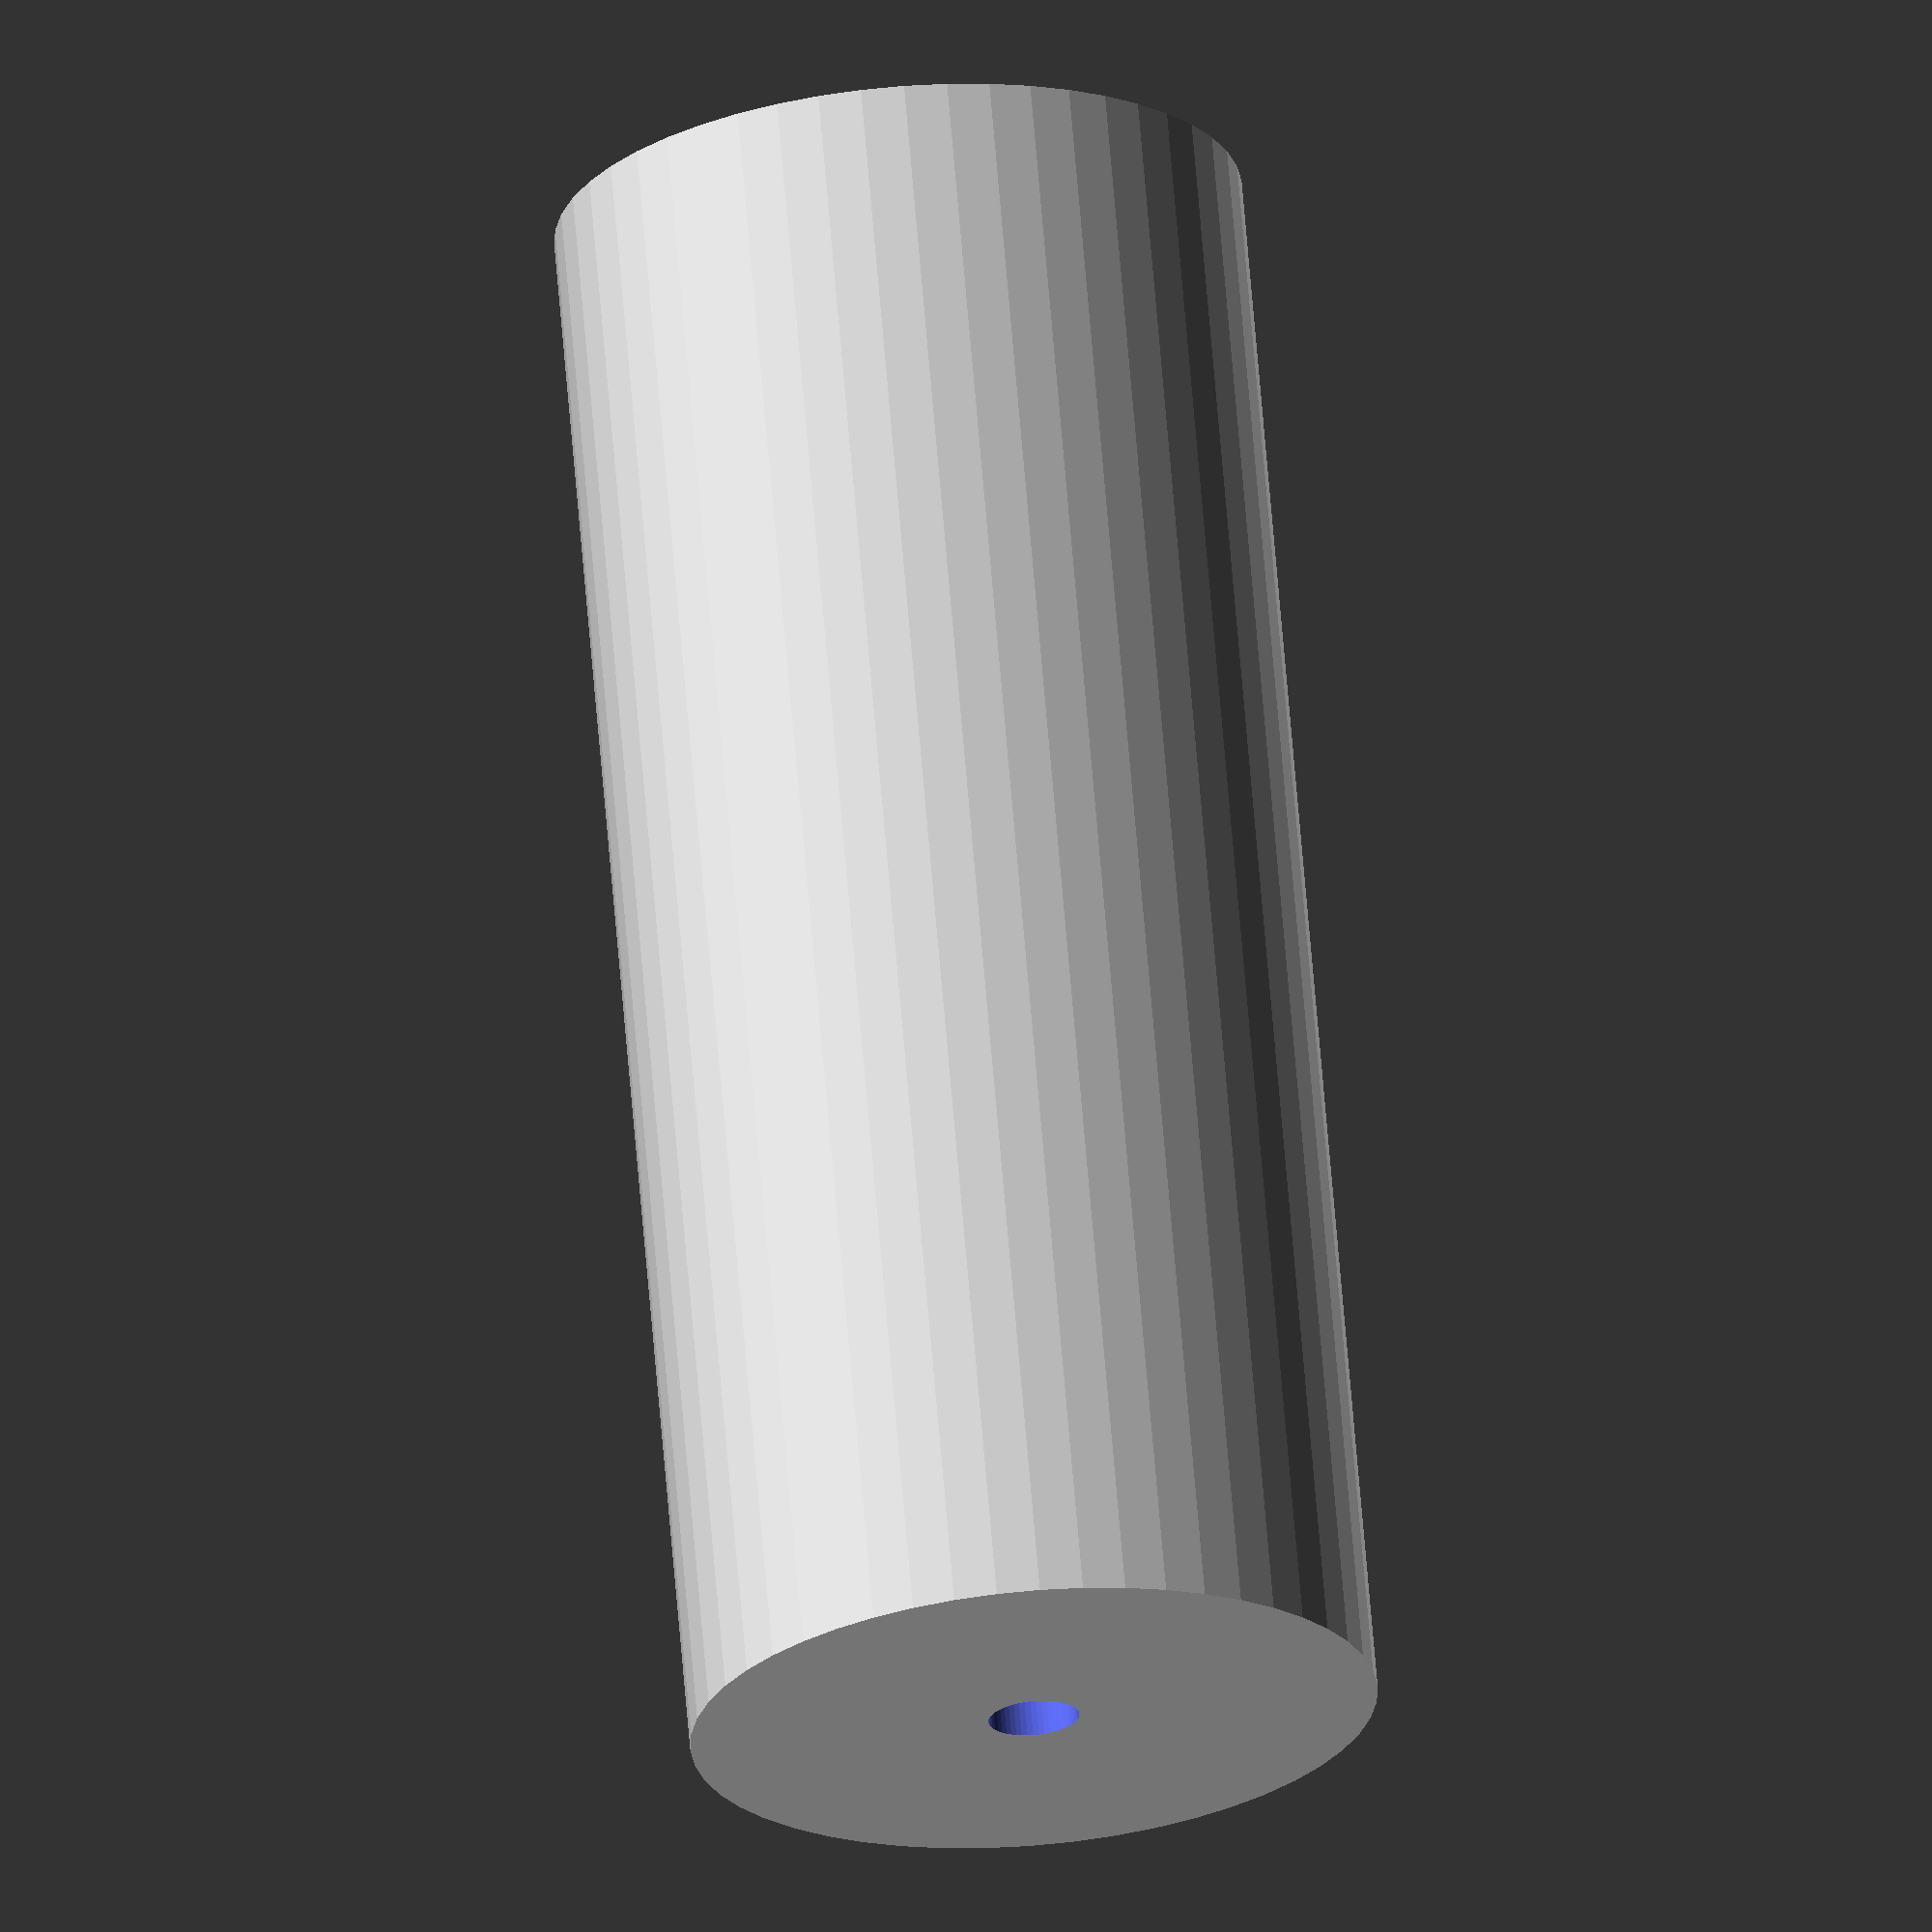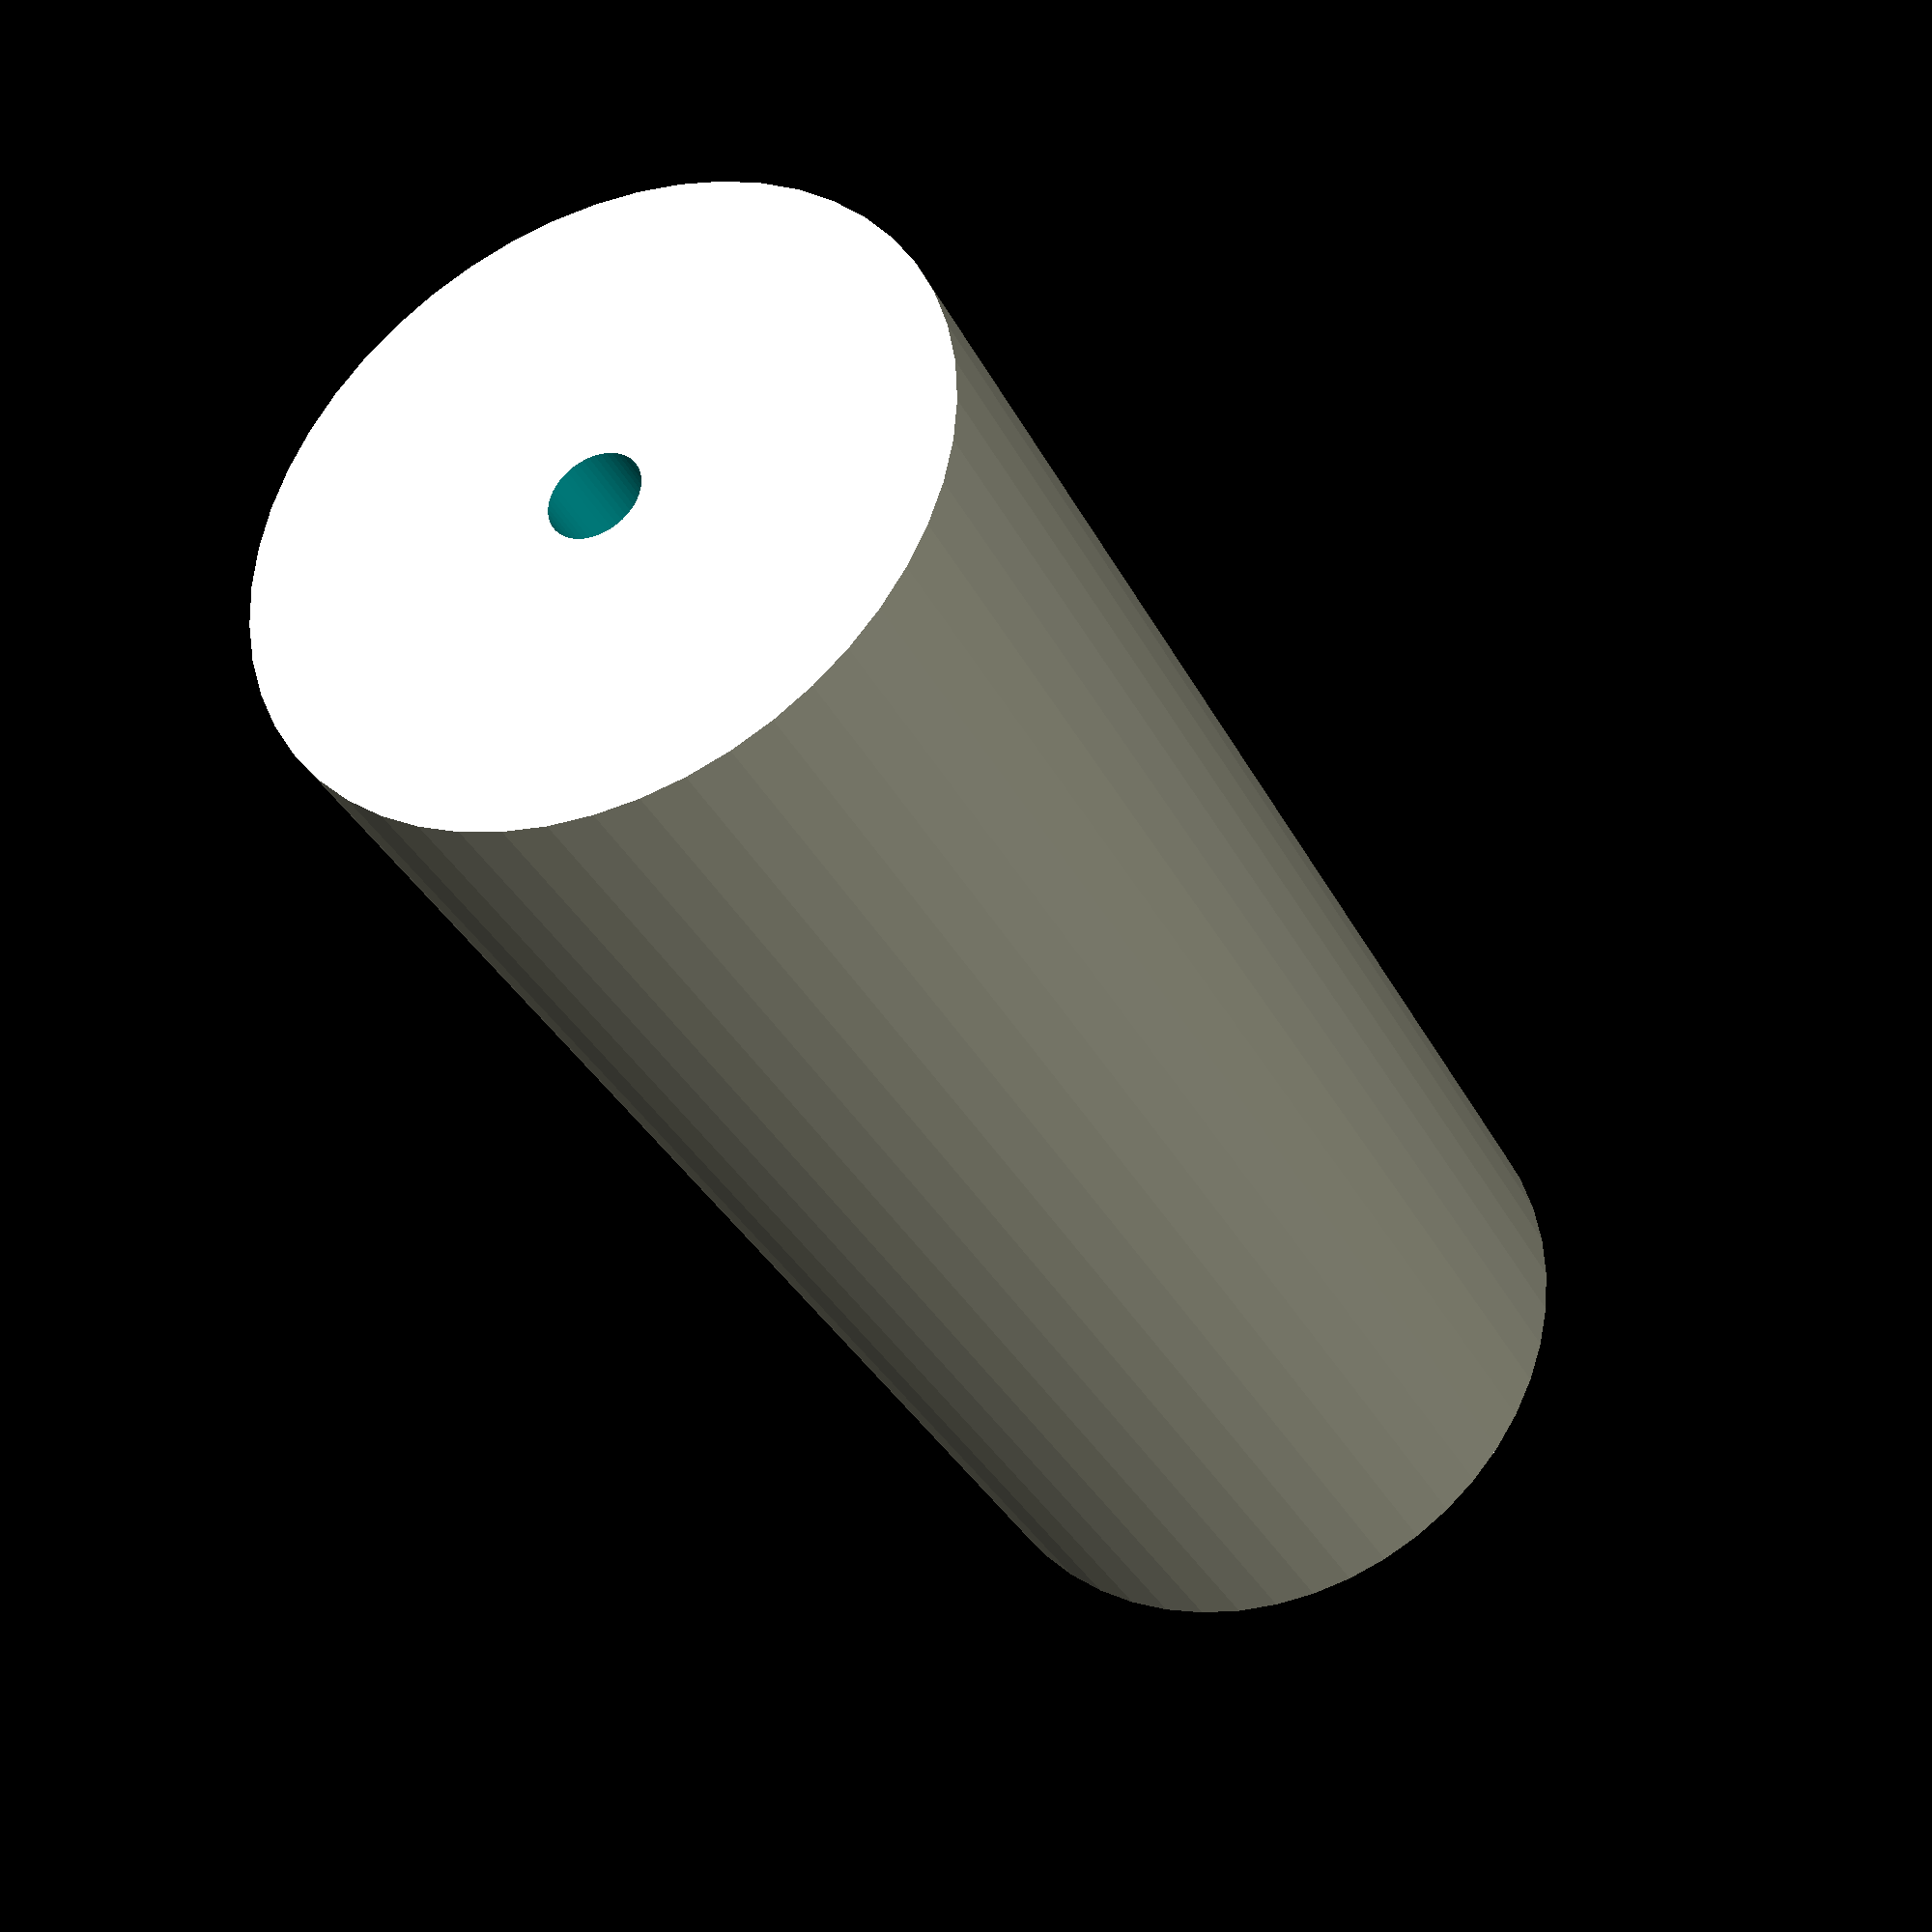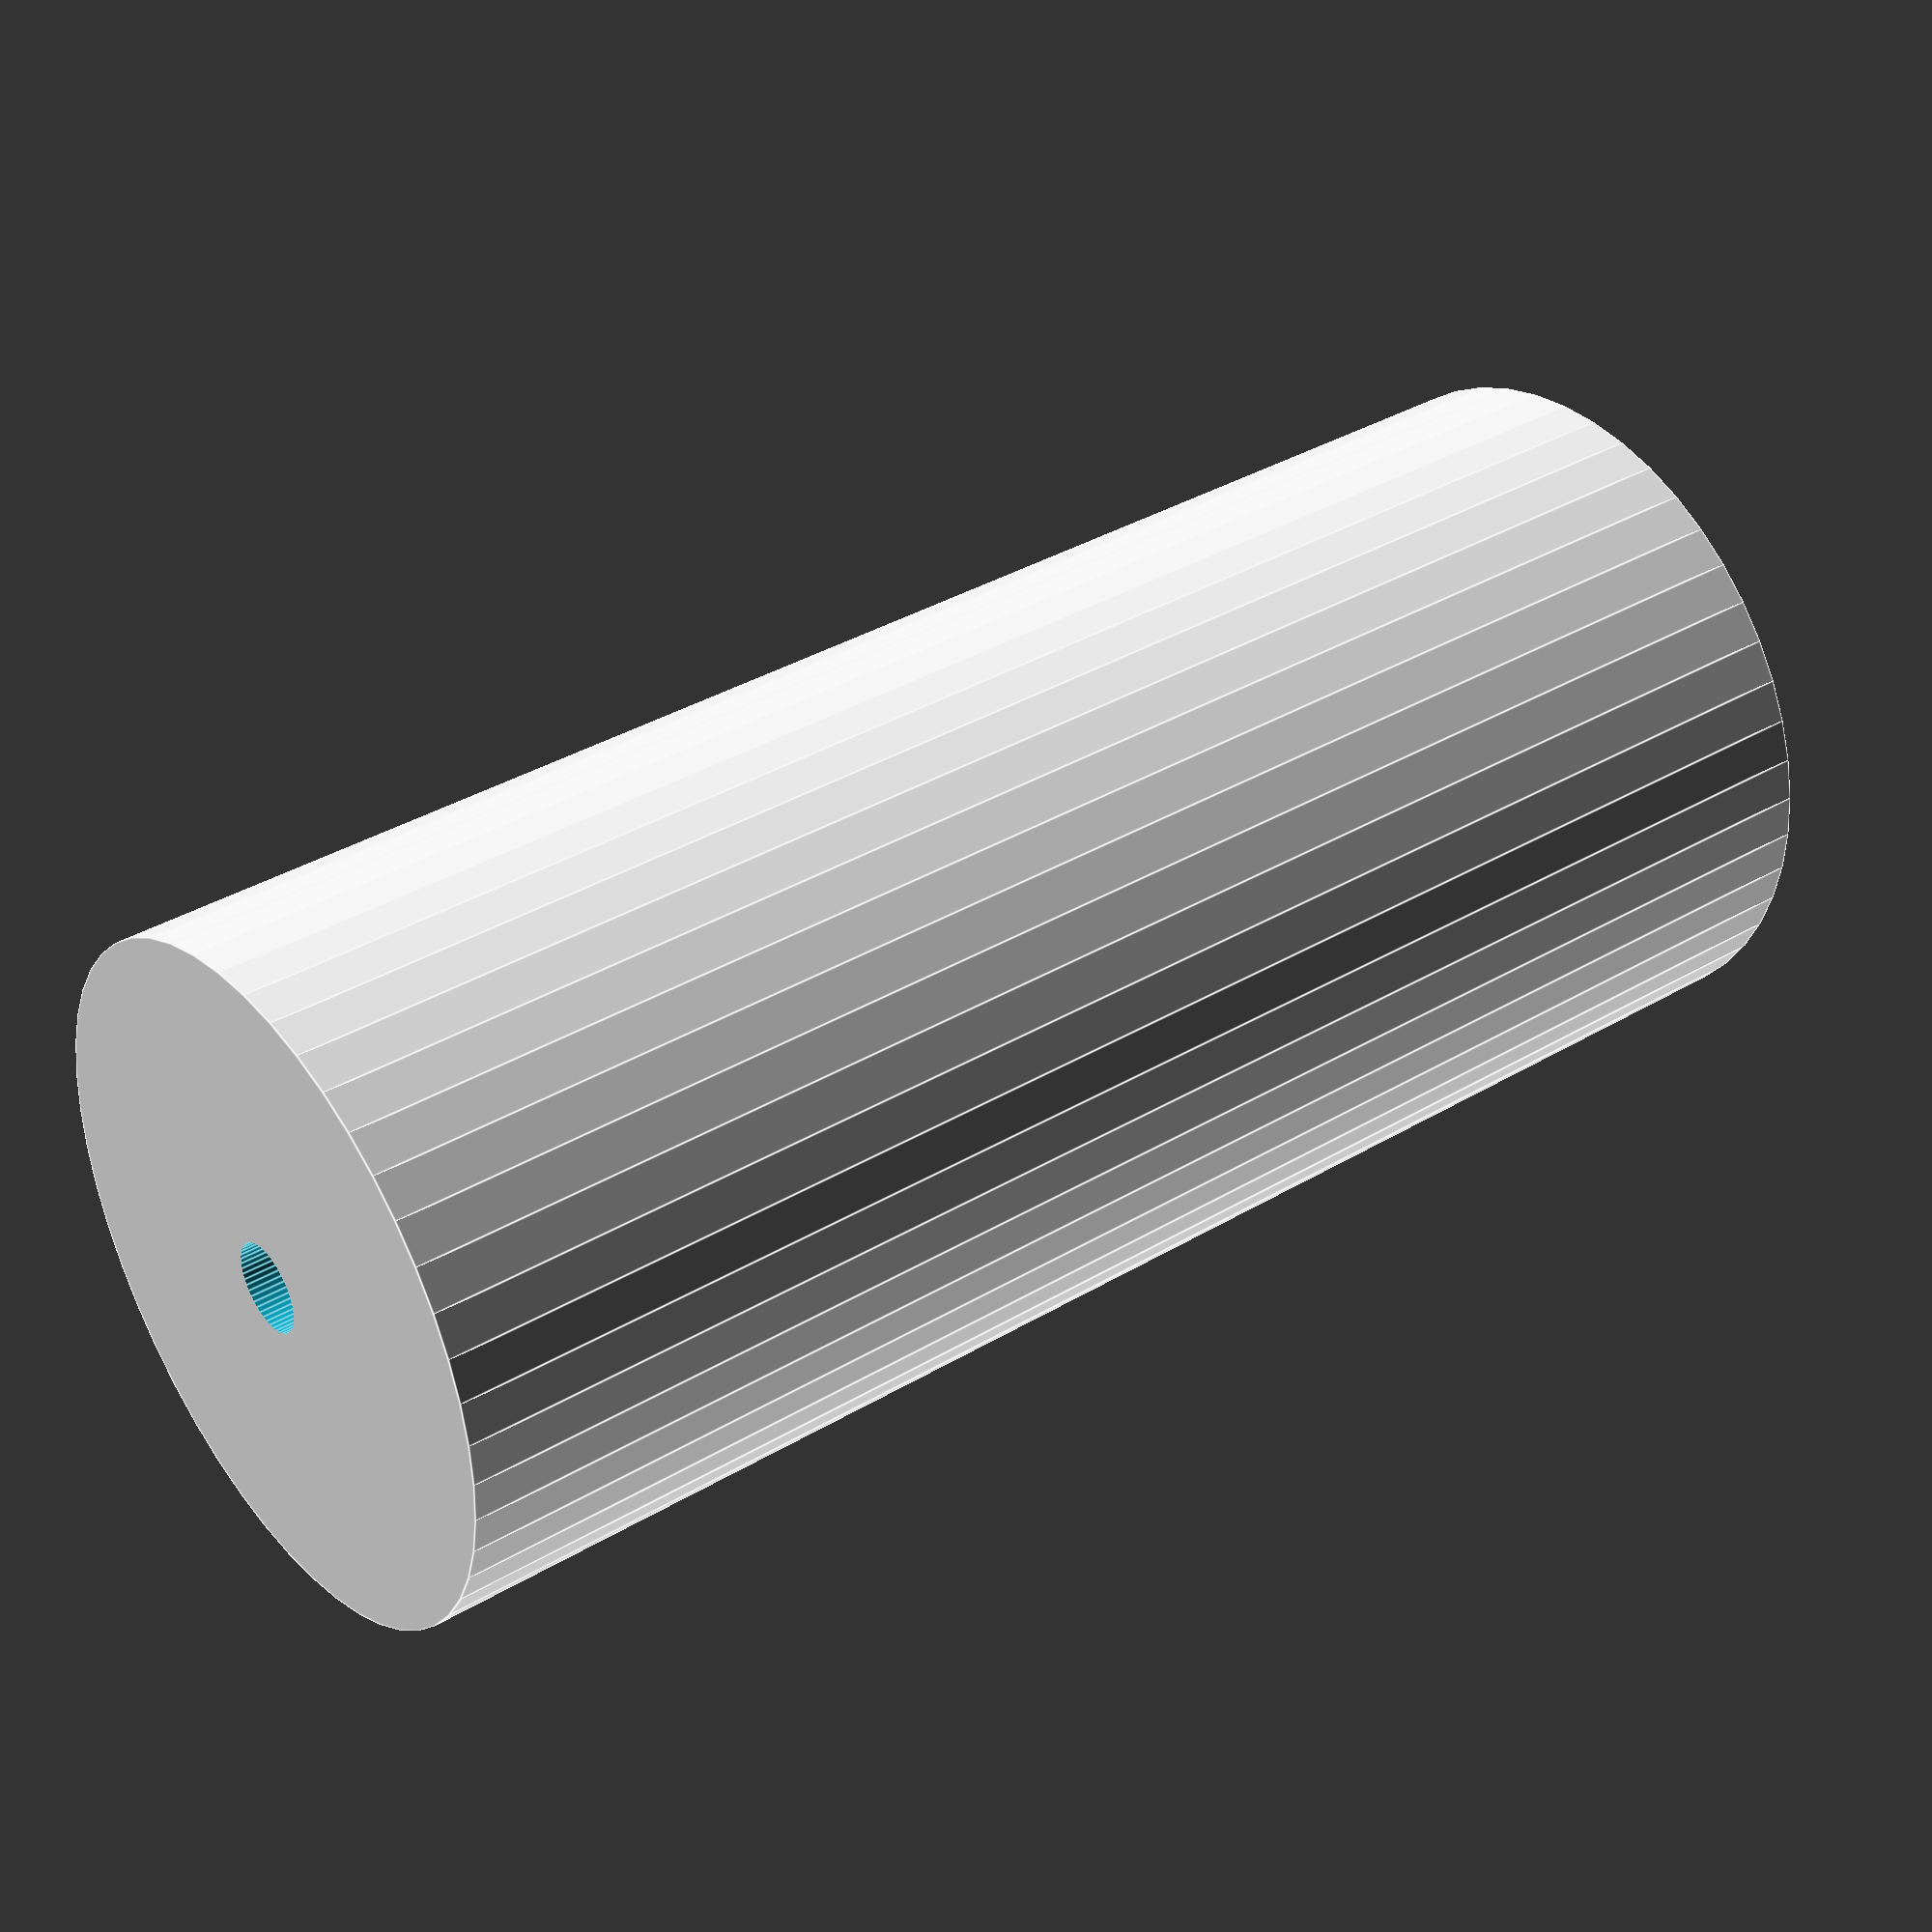
<openscad>
$fn = 50;


difference() {
	union() {
		translate(v = [0, 0, -40.0000000000]) {
			cylinder(h = 80, r = 17.0000000000);
		}
	}
	union() {
		translate(v = [0, 0, -100.0000000000]) {
			cylinder(h = 200, r = 2.2500000000);
		}
	}
}
</openscad>
<views>
elev=291.7 azim=163.0 roll=355.2 proj=o view=solid
elev=213.4 azim=330.1 roll=336.5 proj=p view=solid
elev=323.7 azim=51.1 roll=232.1 proj=p view=edges
</views>
